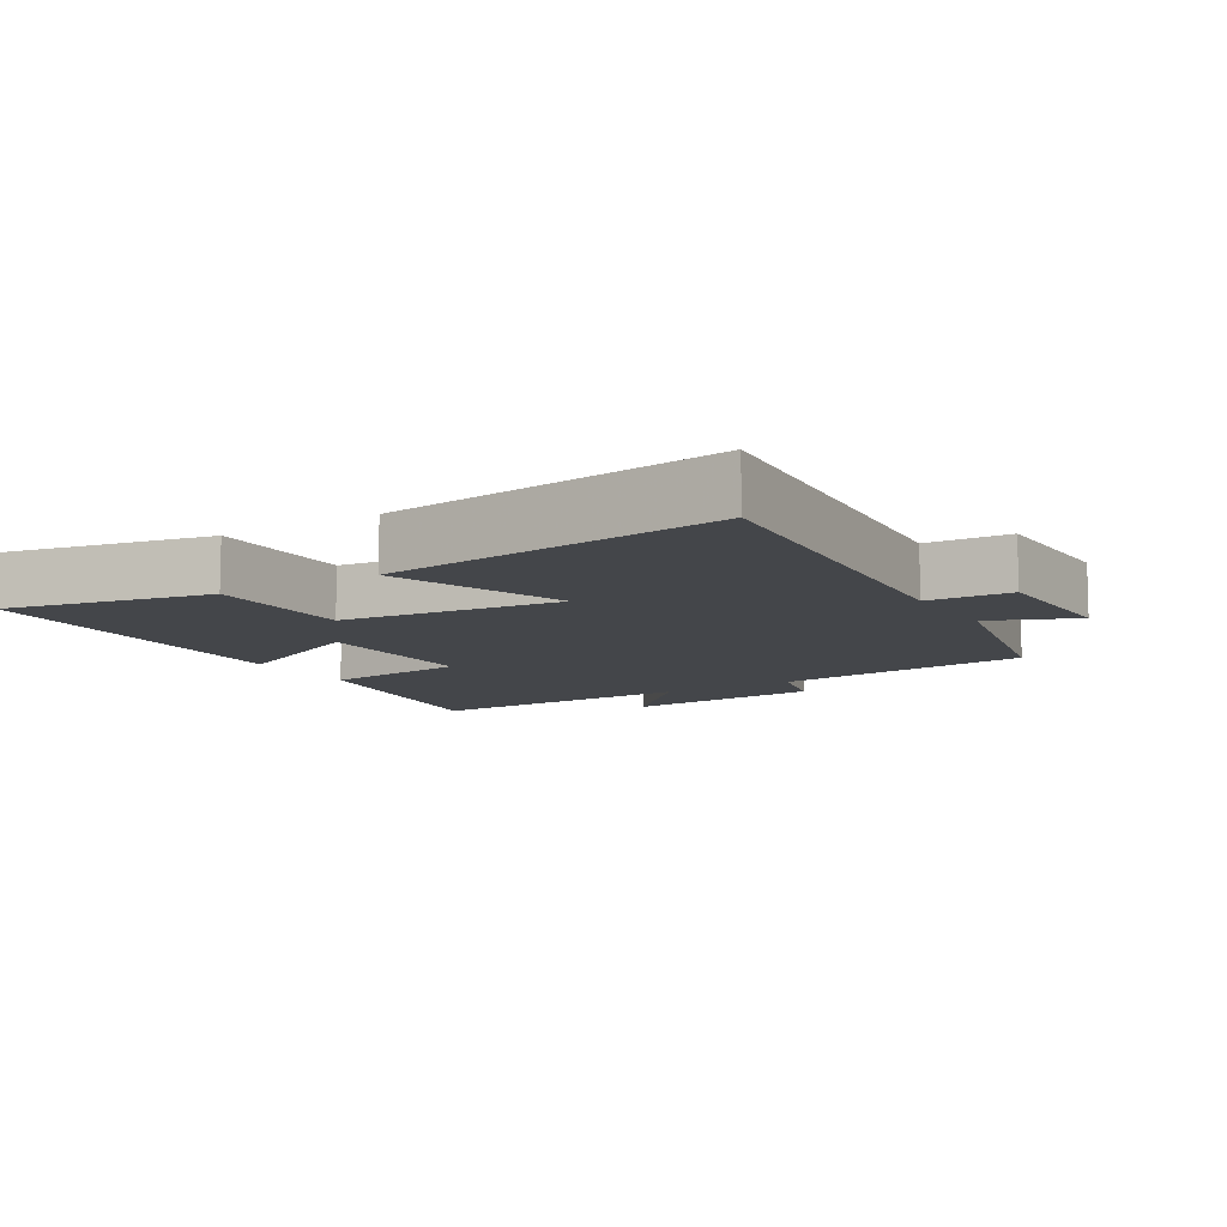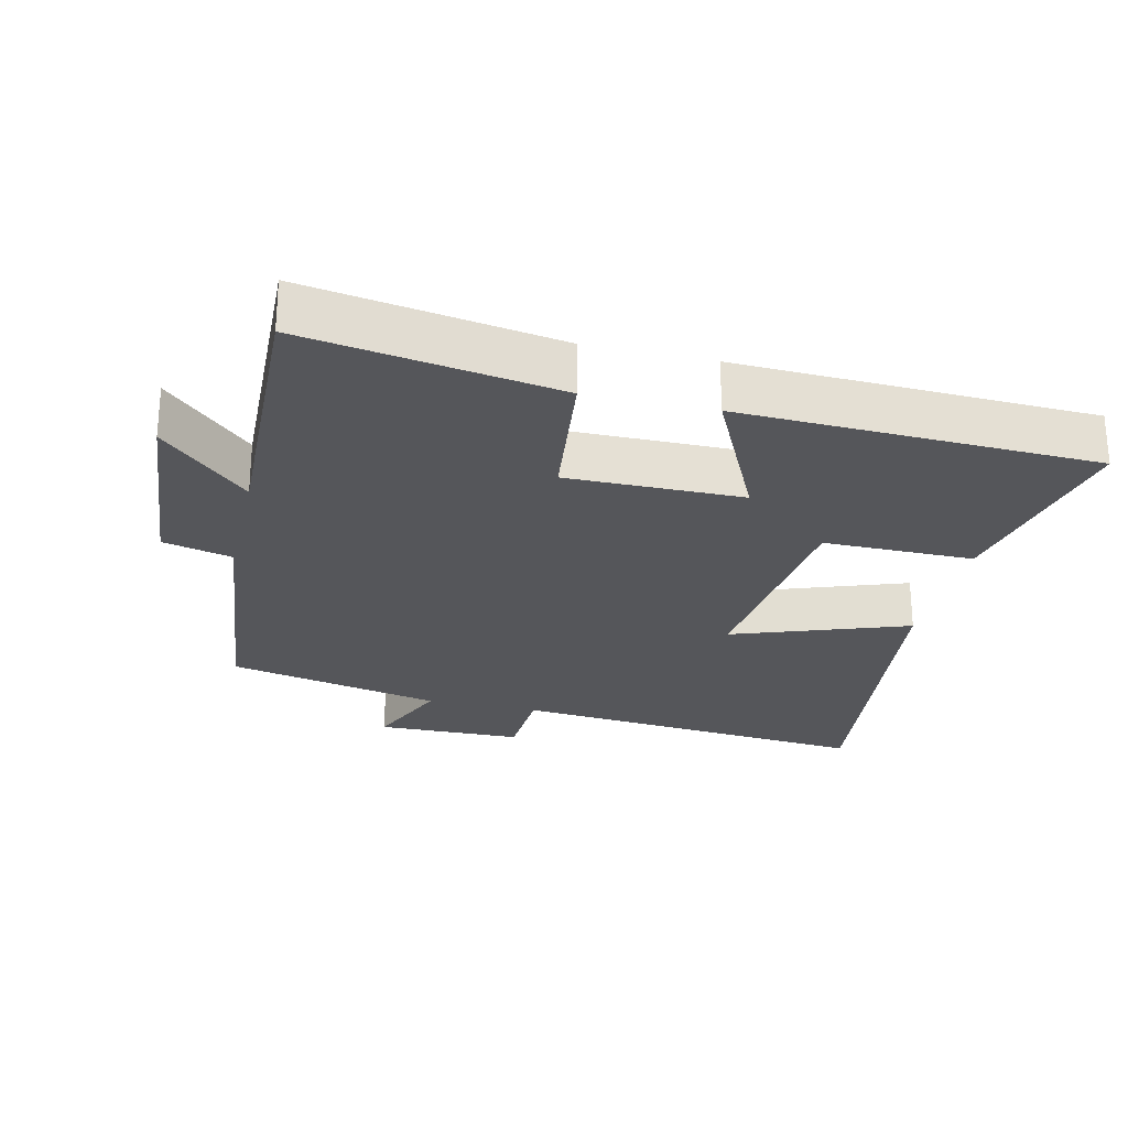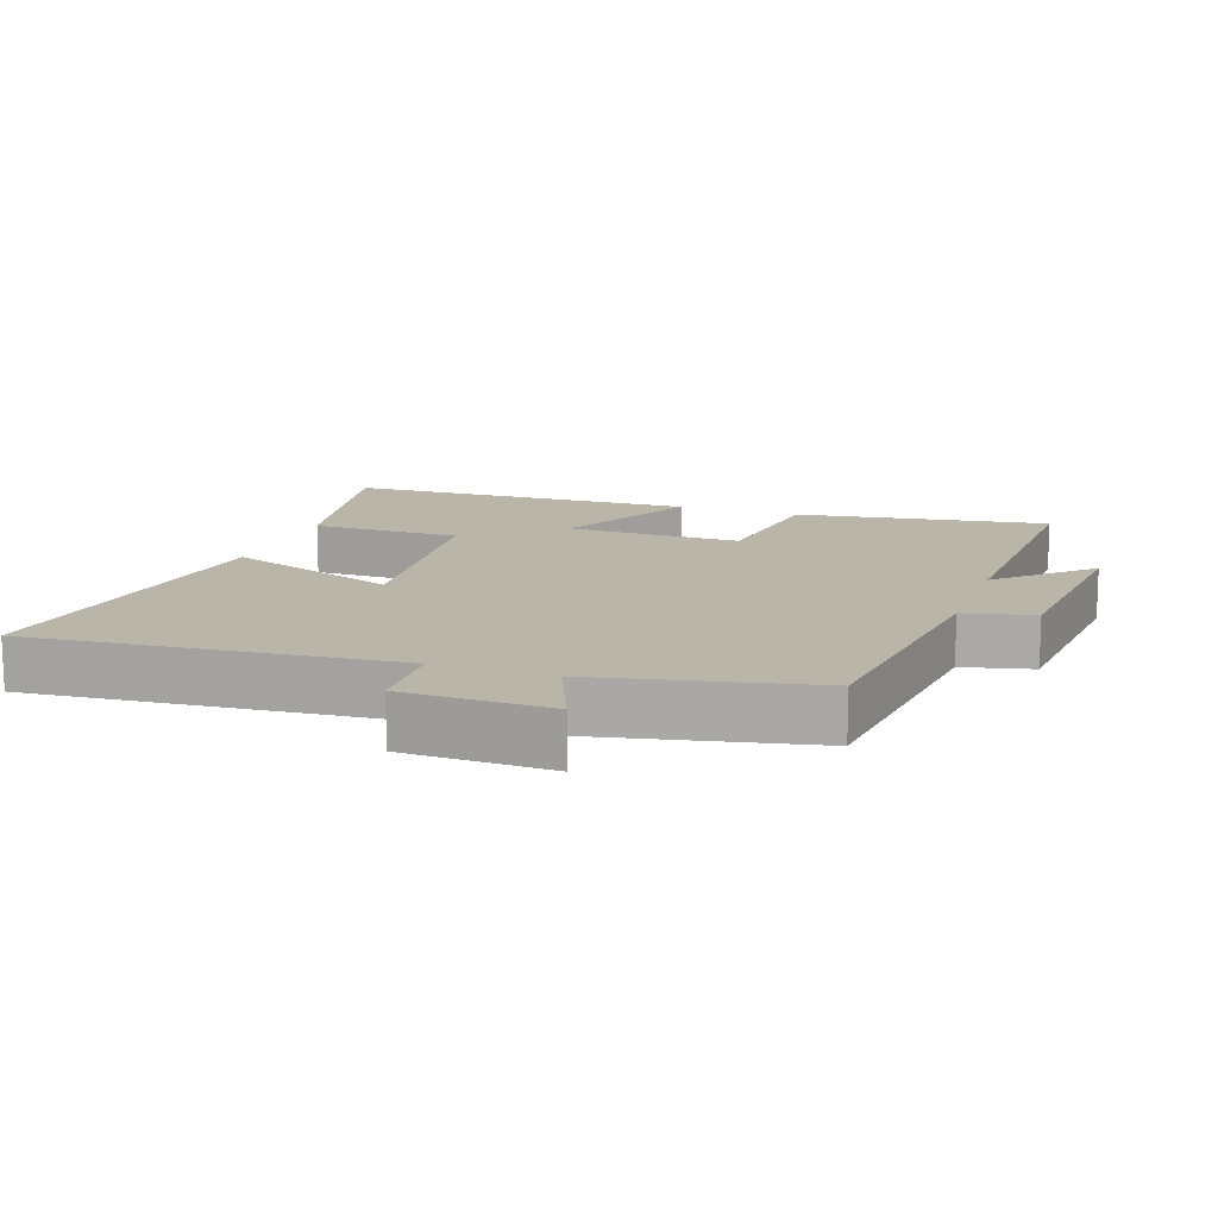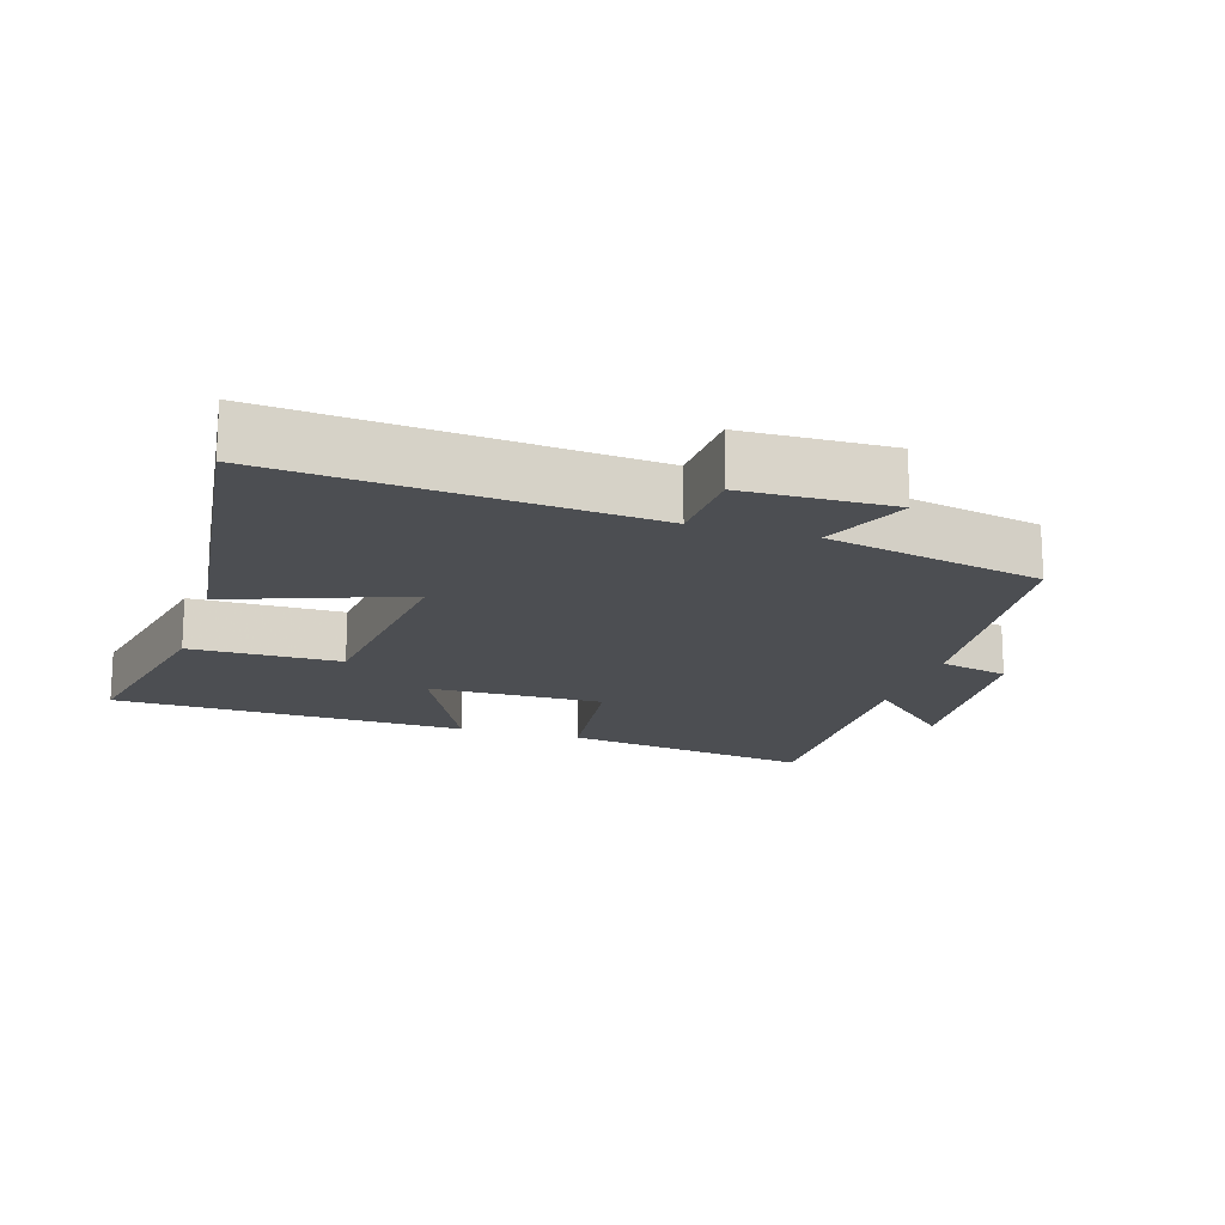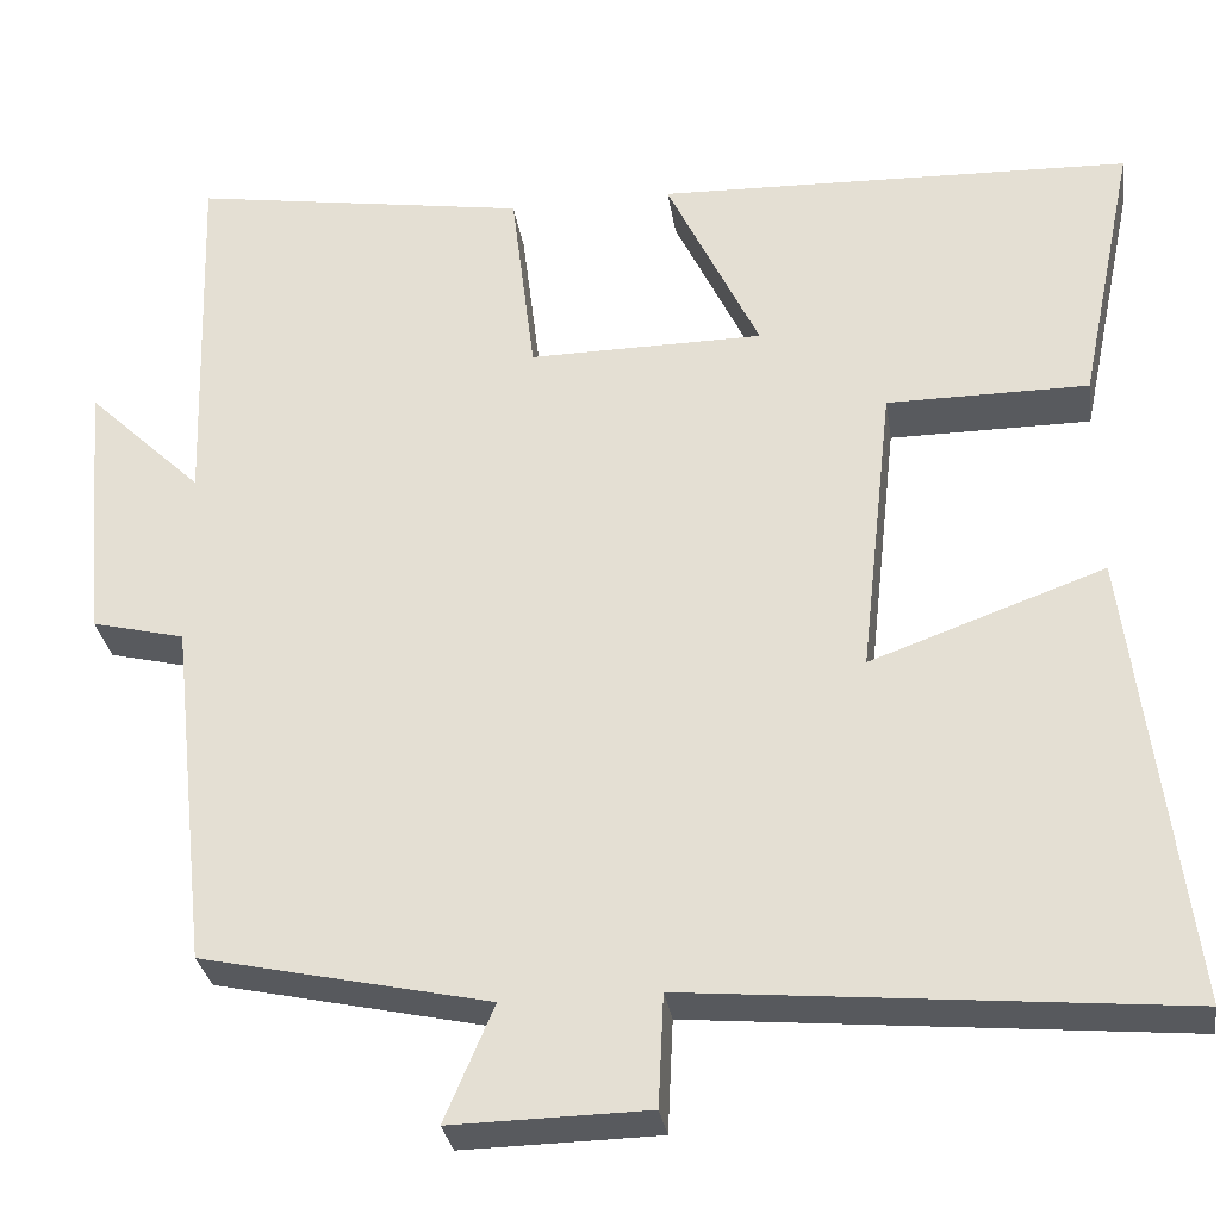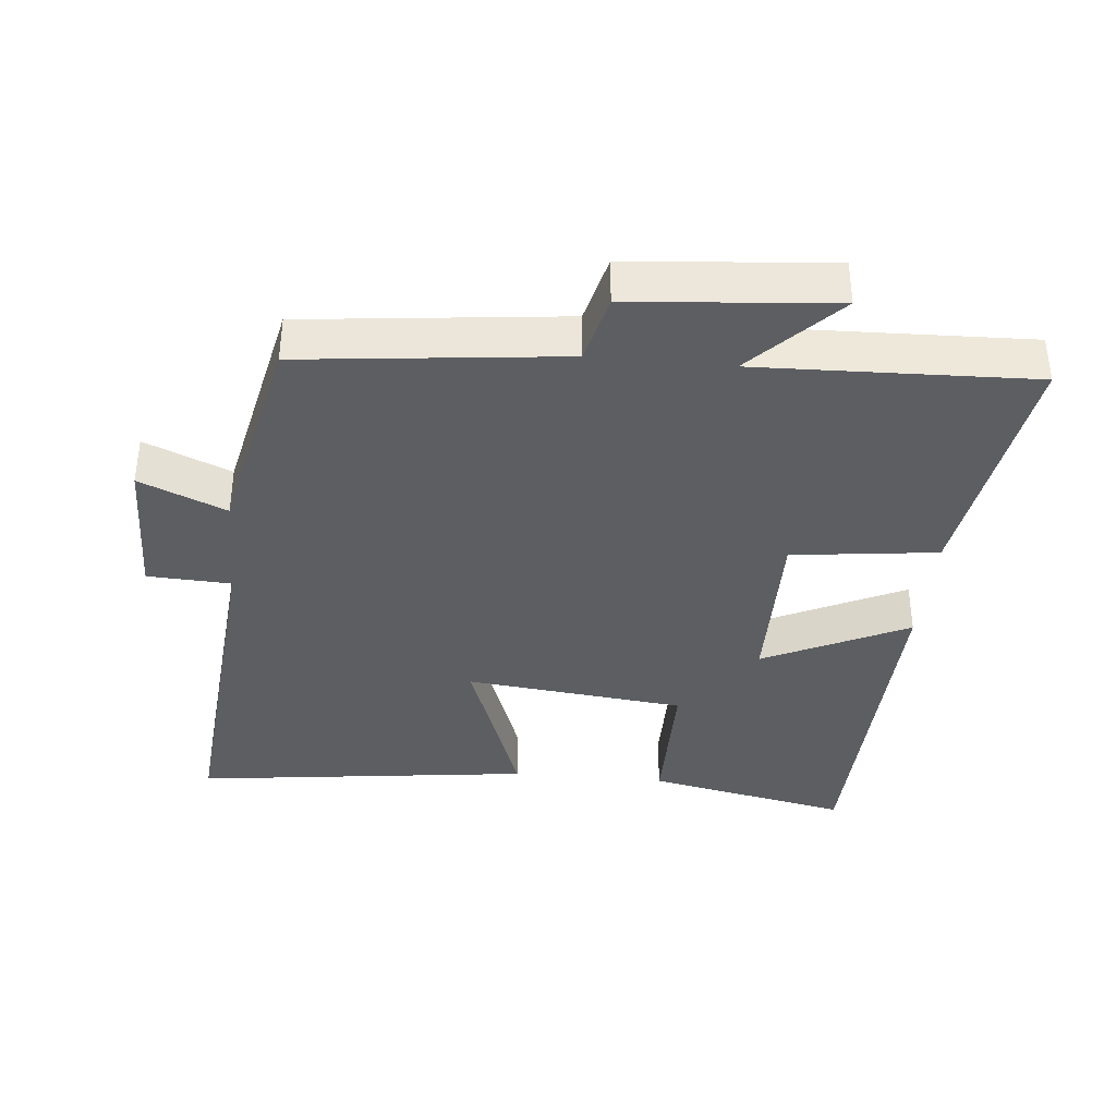
<metadata>
{"format":"obj","ext":"obj","renderer":"f3d","projection":"perspective","resolution":1024,"background":"white","views":[{"elev":-9.7,"azim":121.5,"up":"+Y"},{"elev":-25.8,"azim":-13.2,"up":"+Y"},{"elev":13.4,"azim":-160.4,"up":"+Y"},{"elev":-16.8,"azim":162.9,"up":"+Y"},{"elev":-30.5,"azim":8.6,"up":"+Z"},{"elev":-37.5,"azim":-95.4,"up":"+Y"}]}
</metadata>
<code>
v -0.458 0.07 -0.431
v -0.5 0.07 -0.047
v -0.602 0.07 -0.022
v -0.628 0.07 0.276
v -0.5 0.07 0.153
v -0.513 0.07 0.559
v -0.142 0.07 0.5
v -0.116 0.07 0.285
v 0.142 0.07 0.287
v 0.04 0.07 0.5
v 0.562 0.07 0.482
v 0.5 0.07 0.182
v 0.279 0.07 0.182
v 0.243 0.07 -0.142
v 0.5 0.07 -0.05
v 0.562 0.07 -0.549
v 0.026 0.07 -0.5
v 0.02 0.07 -0.623
v -0.196 0.07 -0.627
v -0.142 0.07 -0.5
v -0.458 0 -0.431
v -0.5 0 -0.047
v -0.602 0 -0.022
v -0.628 0 0.276
v -0.5 0 0.153
v -0.513 0 0.559
v -0.142 0 0.5
v -0.116 0 0.285
v 0.142 0 0.287
v 0.04 0 0.5
v 0.562 0 0.482
v 0.5 0 0.182
v 0.279 0 0.182
v 0.243 0 -0.142
v 0.5 0 -0.05
v 0.562 0 -0.549
v 0.026 0 -0.5
v 0.02 0 -0.623
v -0.196 0 -0.627
v -0.142 0 -0.5
f 17 18 19 20
f 17 20 1 2
f 14 15 16 17
f 13 14 17 2
f 10 11 12 13
f 9 10 13
f 8 9 13 2
f 5 6 7 8
f 5 8 2 3
f 3 4 5
f 40 39 38 37
f 22 21 40 37
f 37 36 35 34
f 22 37 34 33
f 33 32 31 30
f 33 30 29
f 22 33 29 28
f 28 27 26 25
f 23 22 28 25
f 25 24 23
f 1 21 22 2
f 2 22 23 3
f 3 23 24 4
f 4 24 25 5
f 5 25 26 6
f 6 26 27 7
f 7 27 28 8
f 8 28 29 9
f 9 29 30 10
f 10 30 31 11
f 11 31 32 12
f 12 32 33 13
f 13 33 34 14
f 14 34 35 15
f 15 35 36 16
f 16 36 37 17
f 17 37 38 18
f 18 38 39 19
f 19 39 40 20
f 20 40 21 1

</code>
